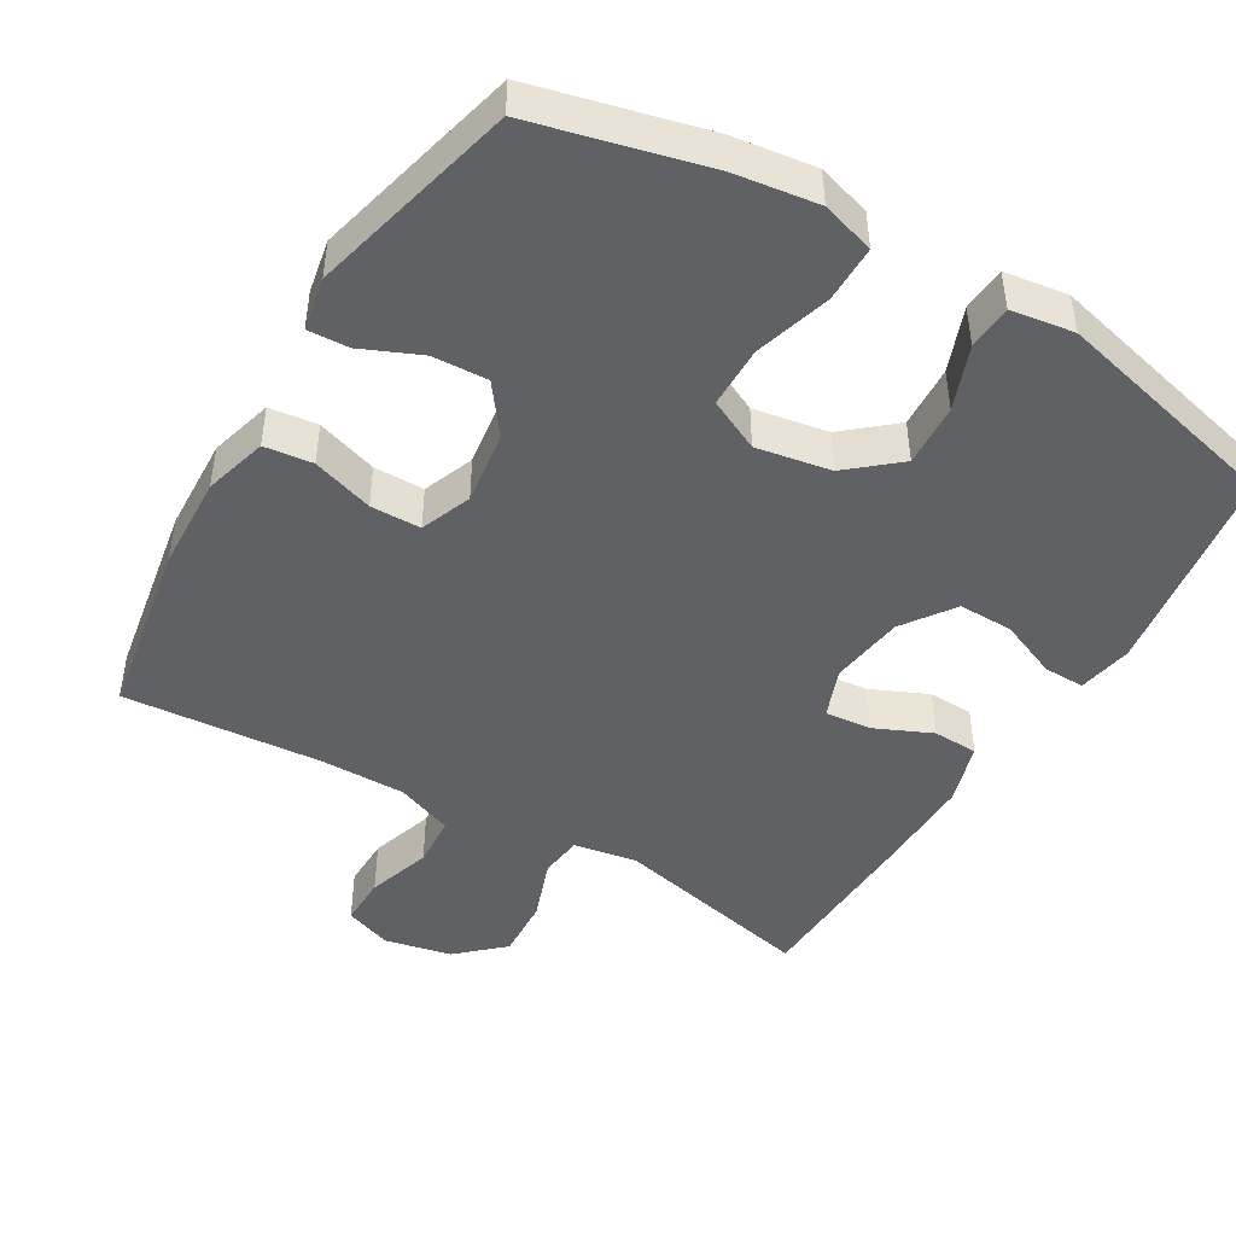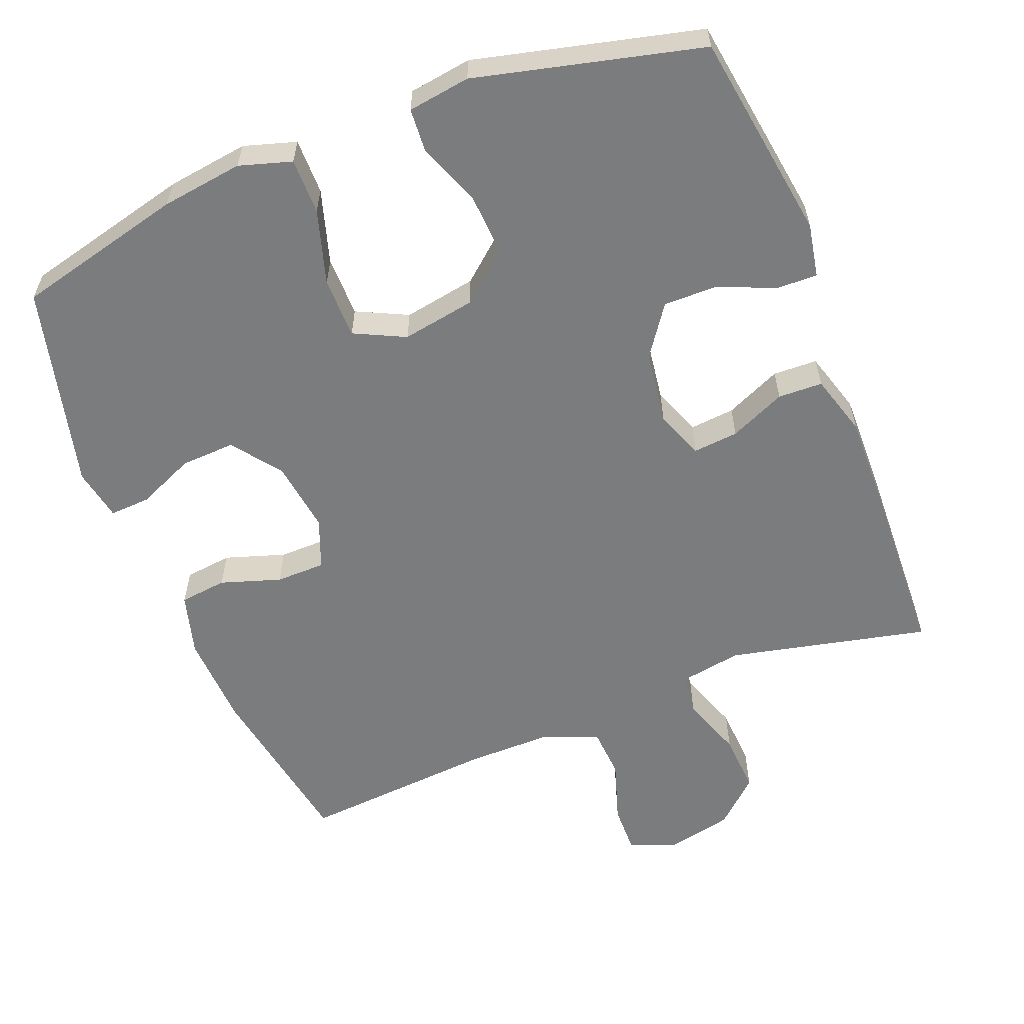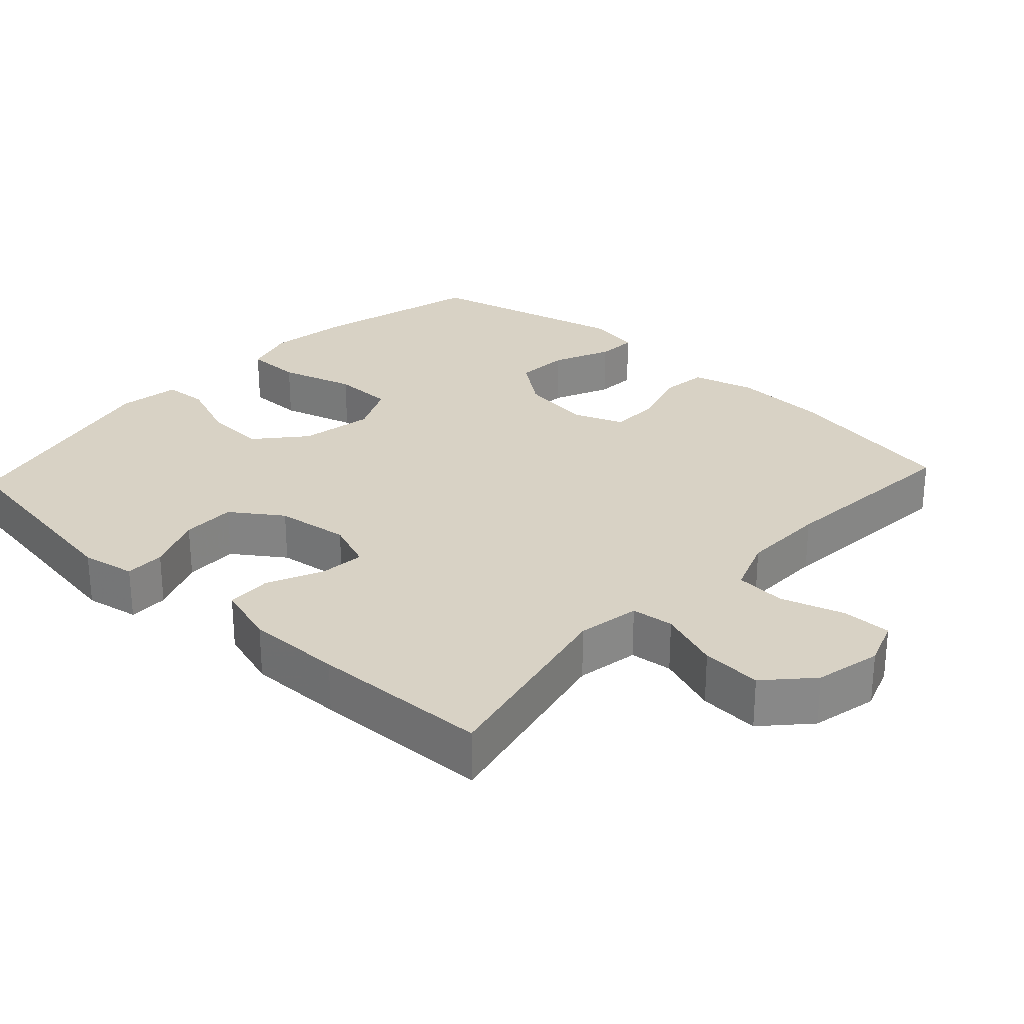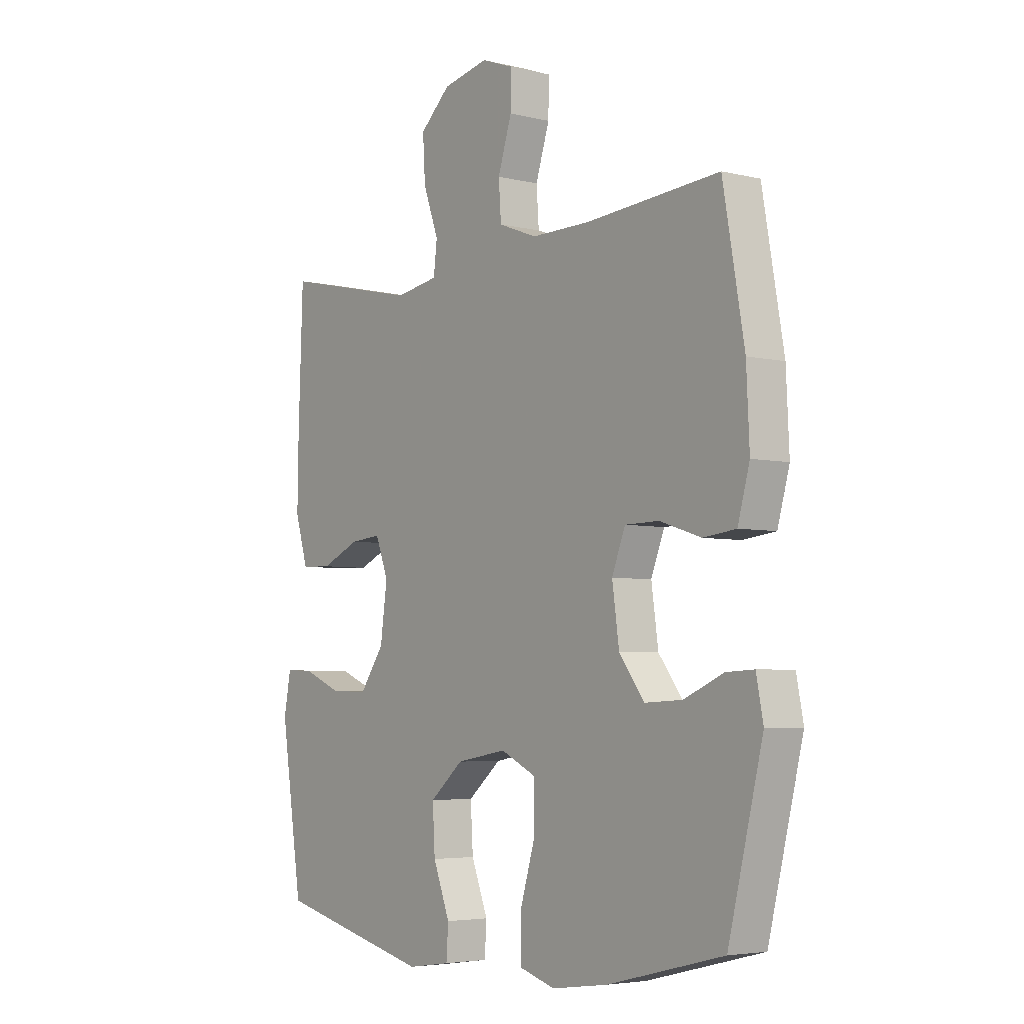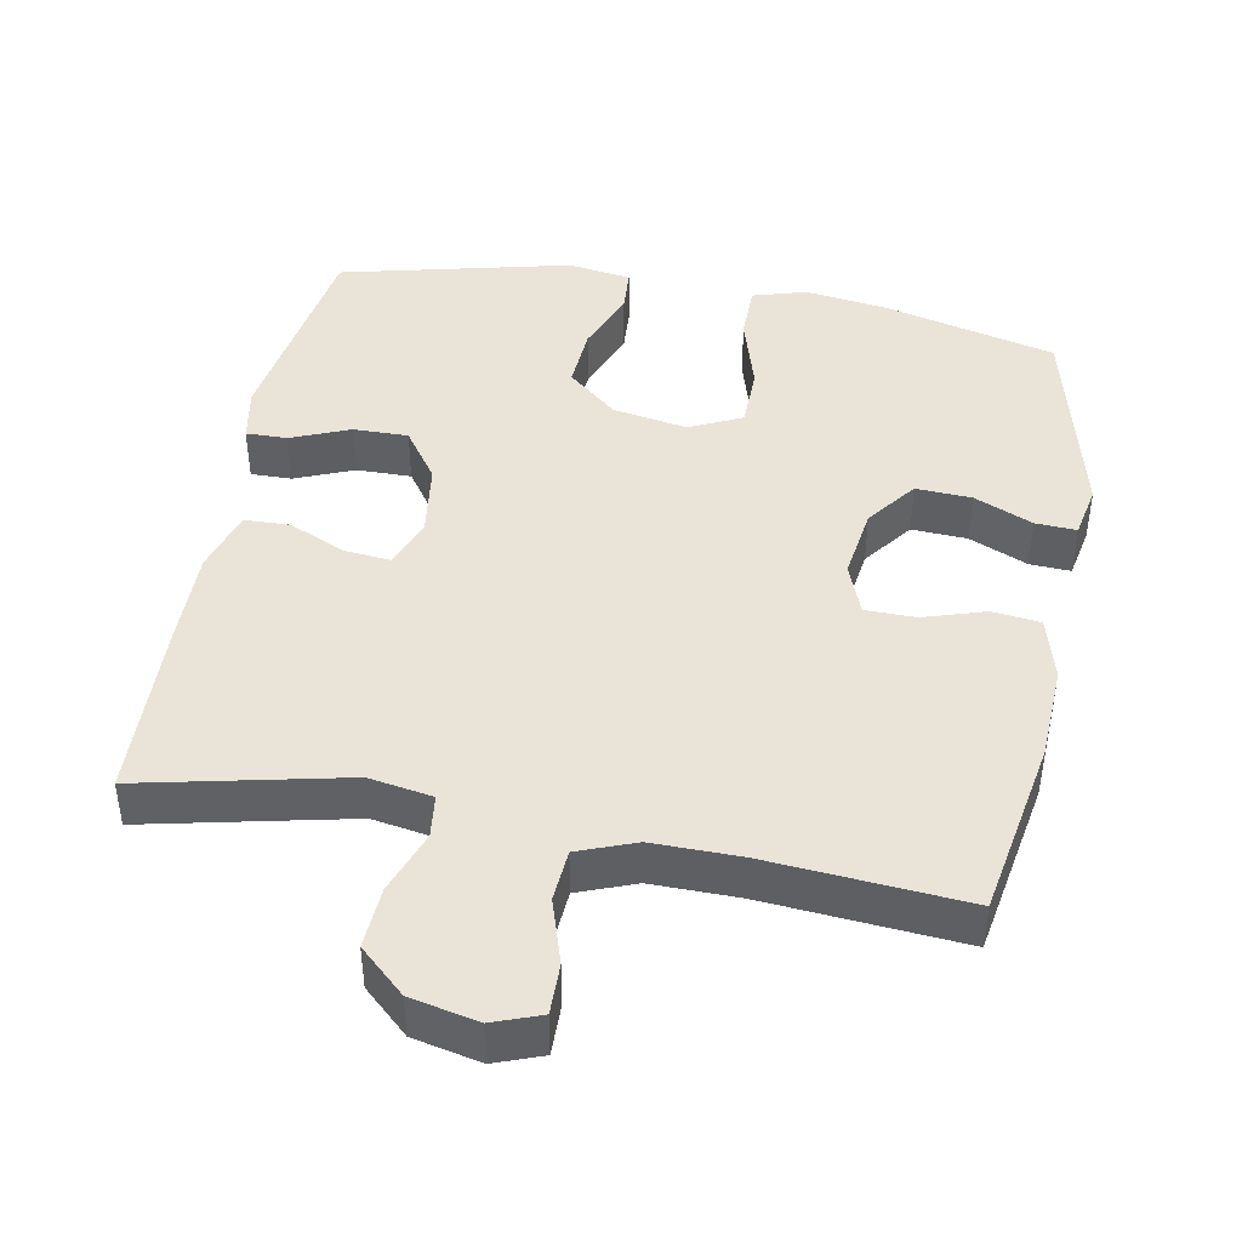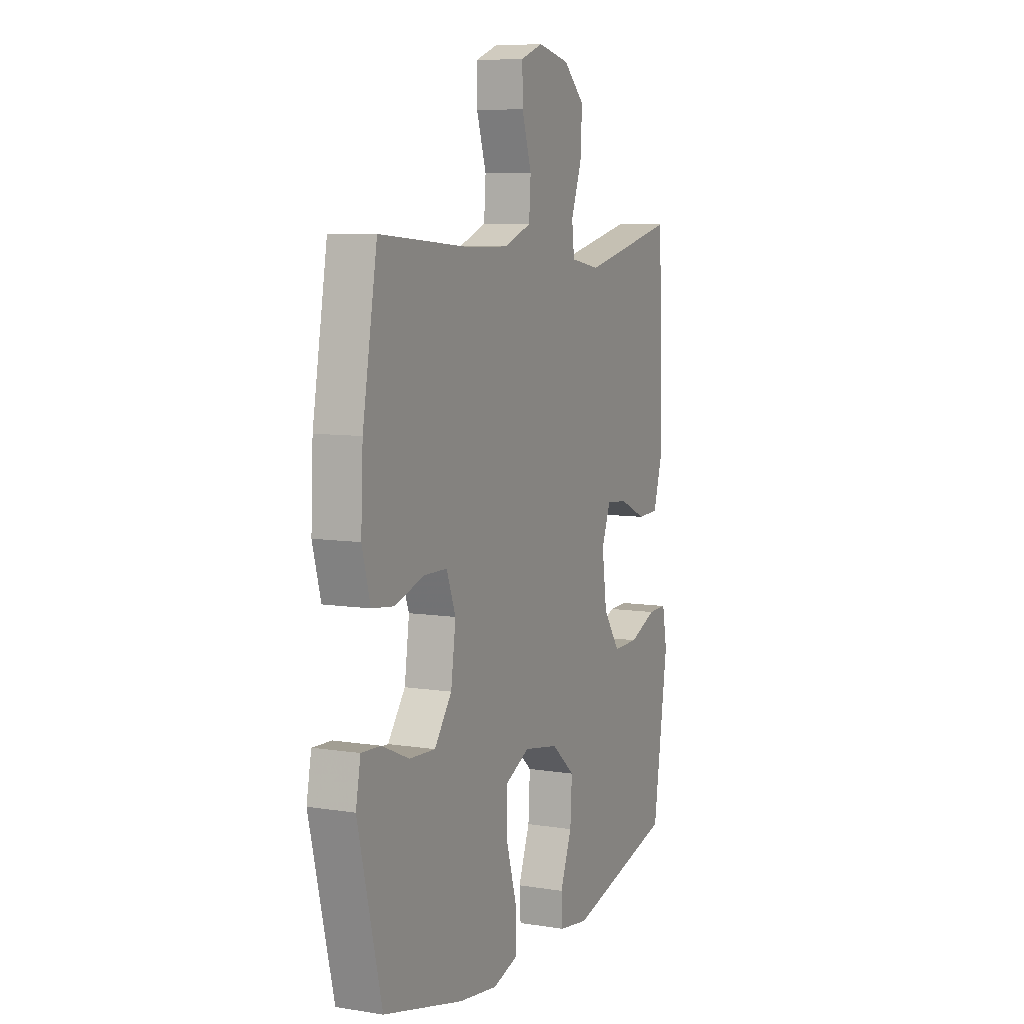
<metadata>
{"format":"obj","ext":"obj","renderer":"f3d","projection":"perspective","resolution":1024,"background":"white","views":[{"elev":-46.1,"azim":149.3,"up":"+Y"},{"elev":-58.6,"azim":-158.6,"up":"+Y"},{"elev":27.7,"azim":-47.1,"up":"+Y"},{"elev":-4.6,"azim":52.3,"up":"+Z"},{"elev":43.5,"azim":10.6,"up":"+Y"},{"elev":7.8,"azim":114.0,"up":"+Z"}]}
</metadata>
<code>
v -0.5 0.07 -0.5
v -0.544 0.07 -0.208
v -0.53 0.07 -0.133
v -0.474 0.07 -0.134
v -0.394 0.07 -0.167
v -0.319 0.07 -0.168
v -0.27 0.07 -0.098
v -0.256 0.07 0.004
v -0.282 0.07 0.072
v -0.345 0.07 0.066
v -0.423 0.07 0.031
v -0.485 0.07 0.033
v -0.511 0.07 0.119
v -0.509 0.07 0.252
v -0.5 0.07 0.5
v -0.221 0.07 0.438
v -0.134 0.07 0.453
v -0.127 0.07 0.512
v -0.158 0.07 0.598
v -0.163 0.07 0.682
v -0.101 0.07 0.739
v -0.009 0.07 0.759
v 0.056 0.07 0.735
v 0.055 0.07 0.666
v 0.027 0.07 0.578
v 0.032 0.07 0.507
v 0.11 0.07 0.477
v 0.229 0.07 0.478
v 0.5 0.07 0.5
v 0.543 0.07 0.254
v 0.549 0.07 0.123
v 0.525 0.07 0.036
v 0.459 0.07 0.028
v 0.375 0.07 0.055
v 0.306 0.07 0.054
v 0.279 0.07 -0.016
v 0.293 0.07 -0.116
v 0.344 0.07 -0.184
v 0.42 0.07 -0.18
v 0.5 0.07 -0.145
v 0.556 0.07 -0.142
v 0.57 0.07 -0.215
v 0.5 0.07 -0.5
v 0.265 0.07 -0.559
v 0.151 0.07 -0.575
v 0.078 0.07 -0.553
v 0.078 0.07 -0.475
v 0.109 0.07 -0.371
v 0.108 0.07 -0.286
v 0.037 0.07 -0.252
v -0.065 0.07 -0.27
v -0.133 0.07 -0.328
v -0.128 0.07 -0.414
v -0.094 0.07 -0.502
v -0.098 0.07 -0.563
v -0.185 0.07 -0.576
v -0.5 0 -0.5
v -0.544 0 -0.208
v -0.53 0 -0.133
v -0.474 0 -0.134
v -0.394 0 -0.167
v -0.319 0 -0.168
v -0.27 0 -0.098
v -0.256 0 0.004
v -0.282 0 0.072
v -0.345 0 0.066
v -0.423 0 0.031
v -0.485 0 0.033
v -0.511 0 0.119
v -0.509 0 0.252
v -0.5 0 0.5
v -0.221 0 0.438
v -0.134 0 0.453
v -0.127 0 0.512
v -0.158 0 0.598
v -0.163 0 0.682
v -0.101 0 0.739
v -0.009 0 0.759
v 0.056 0 0.735
v 0.055 0 0.666
v 0.027 0 0.578
v 0.032 0 0.507
v 0.11 0 0.477
v 0.229 0 0.478
v 0.5 0 0.5
v 0.543 0 0.254
v 0.549 0 0.123
v 0.525 0 0.036
v 0.459 0 0.028
v 0.375 0 0.055
v 0.306 0 0.054
v 0.279 0 -0.016
v 0.293 0 -0.116
v 0.344 0 -0.184
v 0.42 0 -0.18
v 0.5 0 -0.145
v 0.556 0 -0.142
v 0.57 0 -0.215
v 0.5 0 -0.5
v 0.265 0 -0.559
v 0.151 0 -0.575
v 0.078 0 -0.553
v 0.078 0 -0.475
v 0.109 0 -0.371
v 0.108 0 -0.286
v 0.037 0 -0.252
v -0.065 0 -0.27
v -0.133 0 -0.328
v -0.128 0 -0.414
v -0.094 0 -0.502
v -0.098 0 -0.563
v -0.185 0 -0.576
f 53 54 55 56
f 52 53 56 1
f 51 52 1 2
f 50 51 2
f 45 46 47 48
f 45 48 49
f 44 45 49
f 43 44 49
f 42 43 49
f 39 40 41 42
f 38 39 42 49
f 37 38 49 50
f 31 32 33 34
f 31 34 35
f 28 29 30 31
f 27 28 31 35
f 26 27 35 36
f 22 23 24 25
f 22 25 26
f 21 22 26
f 18 19 20 21
f 18 21 26 36
f 13 14 15 16
f 13 16 17
f 10 11 12 13
f 9 10 13 17
f 8 9 17
f 7 8 17
f 2 3 4 5
f 2 5 6
f 50 2 6
f 37 50 6 7
f 17 18 36 37
f 7 17 37
f 112 111 110 109
f 57 112 109 108
f 58 57 108 107
f 58 107 106
f 104 103 102 101
f 105 104 101
f 105 101 100
f 105 100 99
f 105 99 98
f 98 97 96 95
f 105 98 95 94
f 106 105 94 93
f 90 89 88 87
f 91 90 87
f 87 86 85 84
f 91 87 84 83
f 92 91 83 82
f 81 80 79 78
f 82 81 78
f 82 78 77
f 77 76 75 74
f 92 82 77 74
f 72 71 70 69
f 73 72 69
f 69 68 67 66
f 73 69 66 65
f 73 65 64
f 73 64 63
f 61 60 59 58
f 62 61 58
f 62 58 106
f 63 62 106 93
f 93 92 74 73
f 93 73 63
f 1 57 58 2
f 2 58 59 3
f 3 59 60 4
f 4 60 61 5
f 5 61 62 6
f 6 62 63 7
f 7 63 64 8
f 8 64 65 9
f 9 65 66 10
f 10 66 67 11
f 11 67 68 12
f 12 68 69 13
f 13 69 70 14
f 14 70 71 15
f 15 71 72 16
f 16 72 73 17
f 17 73 74 18
f 18 74 75 19
f 19 75 76 20
f 20 76 77 21
f 21 77 78 22
f 22 78 79 23
f 23 79 80 24
f 24 80 81 25
f 25 81 82 26
f 26 82 83 27
f 27 83 84 28
f 28 84 85 29
f 29 85 86 30
f 30 86 87 31
f 31 87 88 32
f 32 88 89 33
f 33 89 90 34
f 34 90 91 35
f 35 91 92 36
f 36 92 93 37
f 37 93 94 38
f 38 94 95 39
f 39 95 96 40
f 40 96 97 41
f 41 97 98 42
f 42 98 99 43
f 43 99 100 44
f 44 100 101 45
f 45 101 102 46
f 46 102 103 47
f 47 103 104 48
f 48 104 105 49
f 49 105 106 50
f 50 106 107 51
f 51 107 108 52
f 52 108 109 53
f 53 109 110 54
f 54 110 111 55
f 55 111 112 56
f 56 112 57 1

</code>
